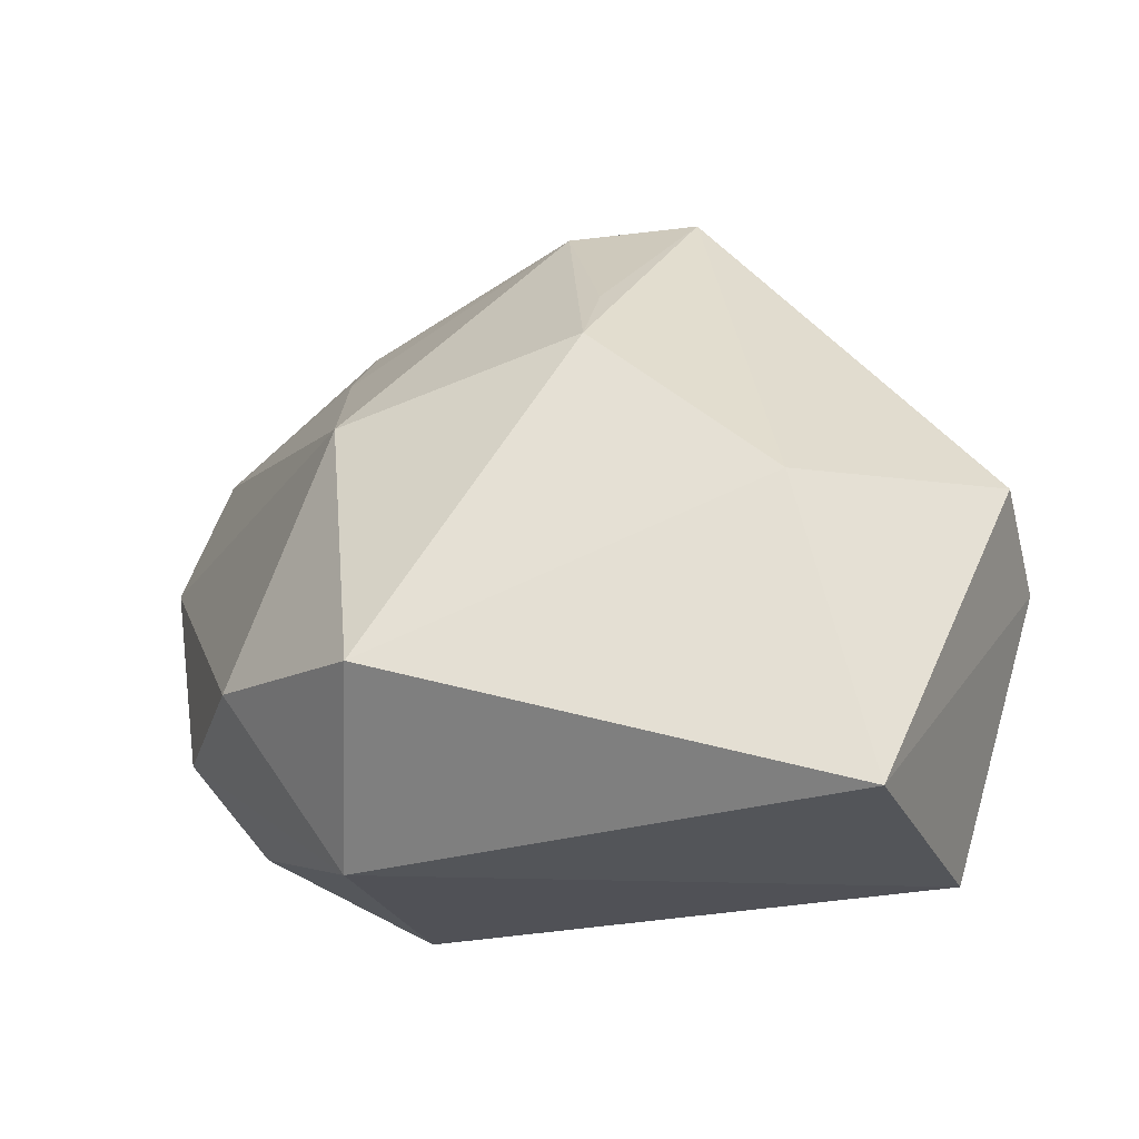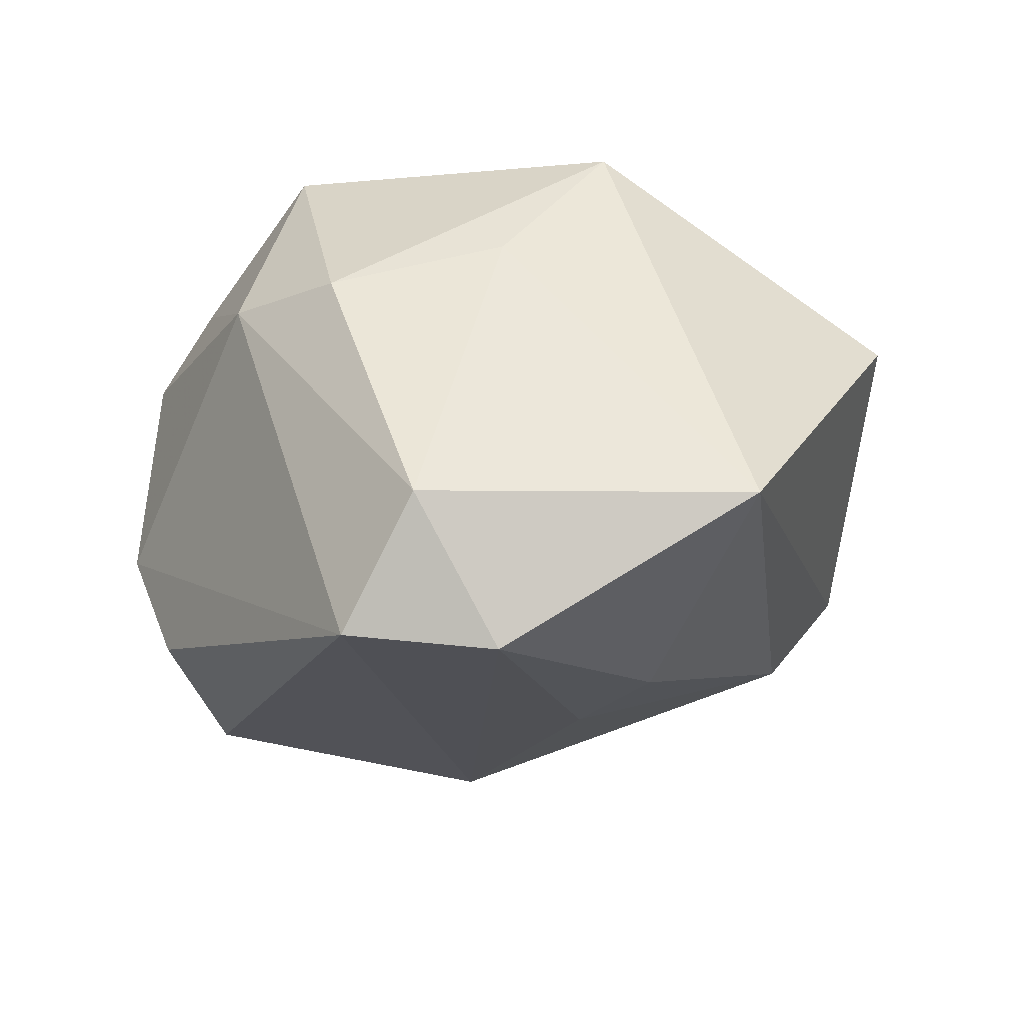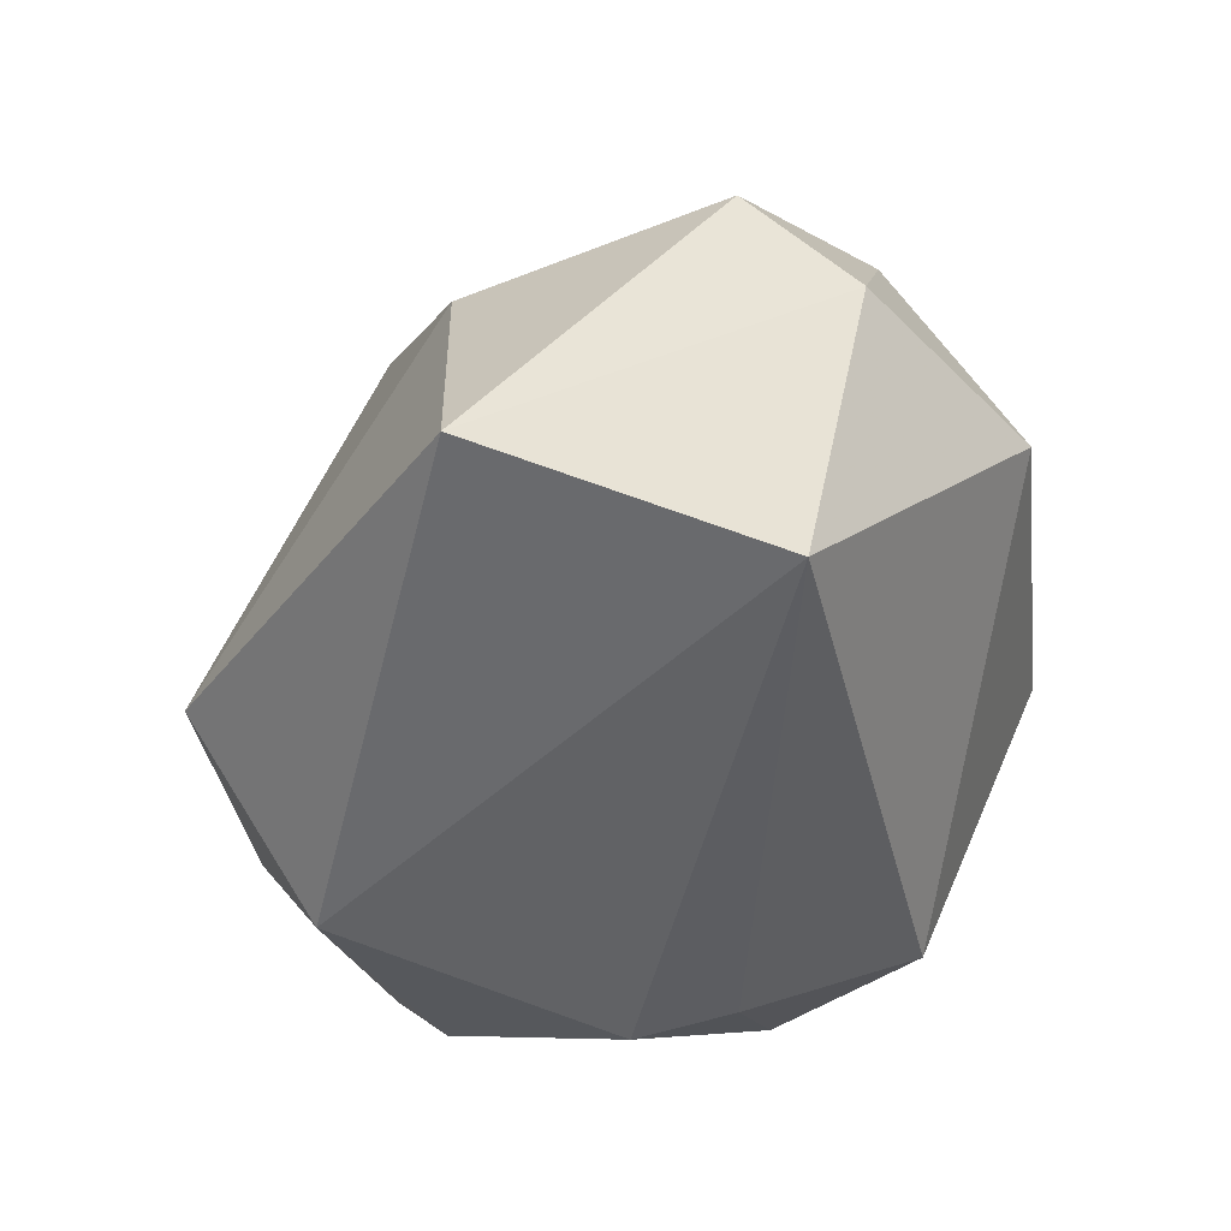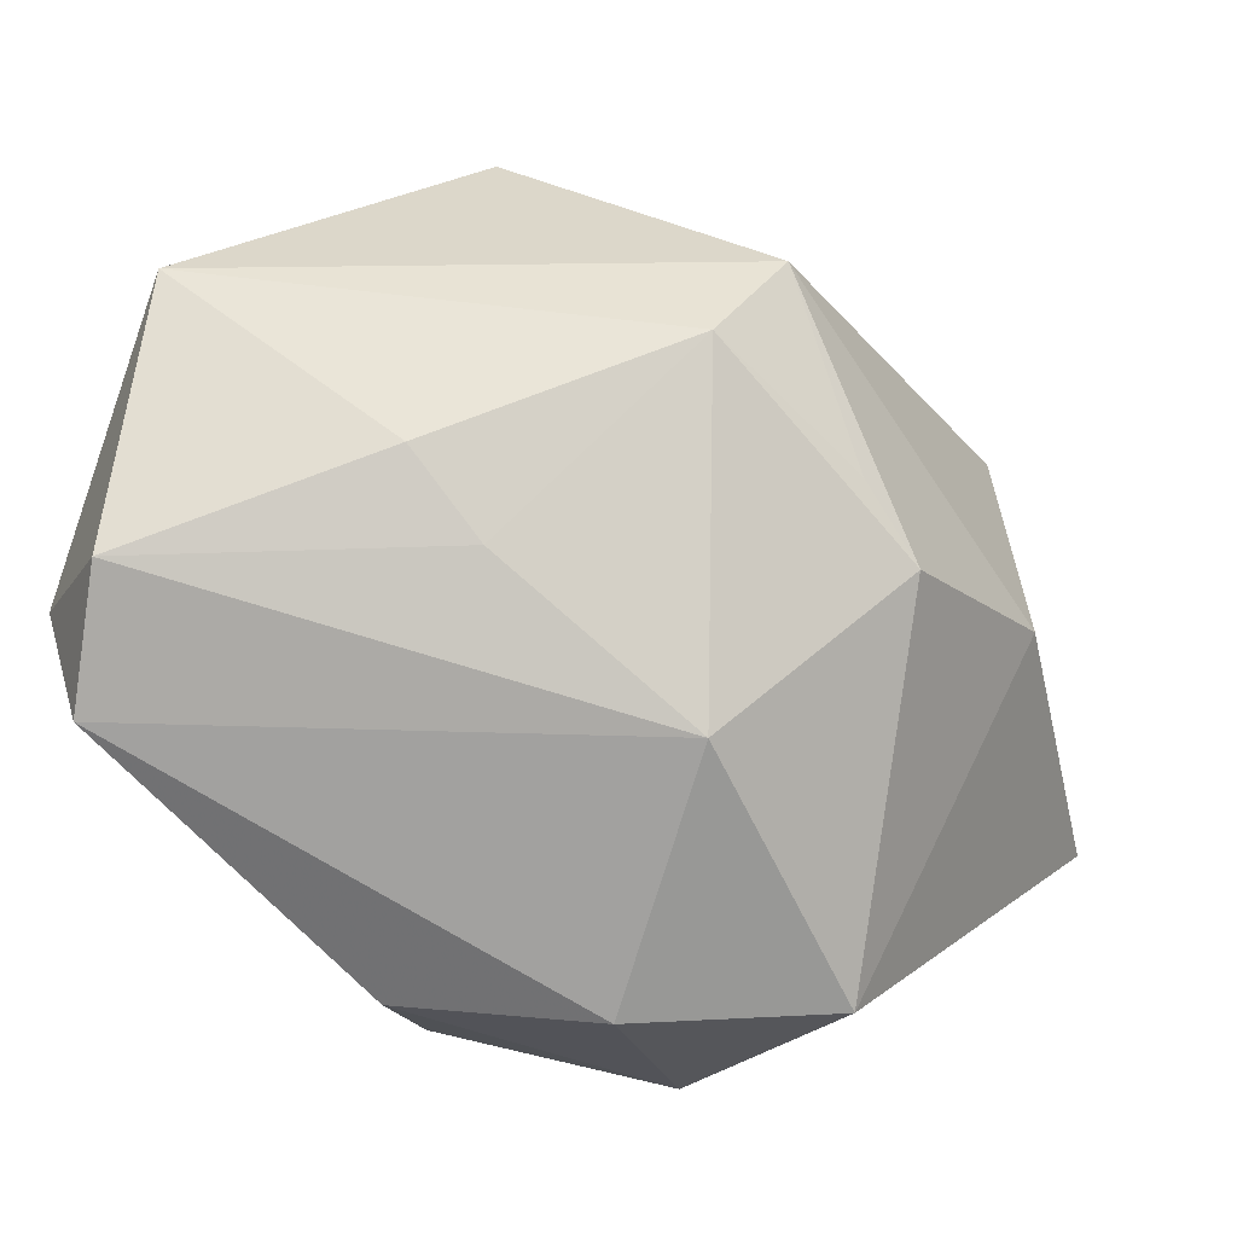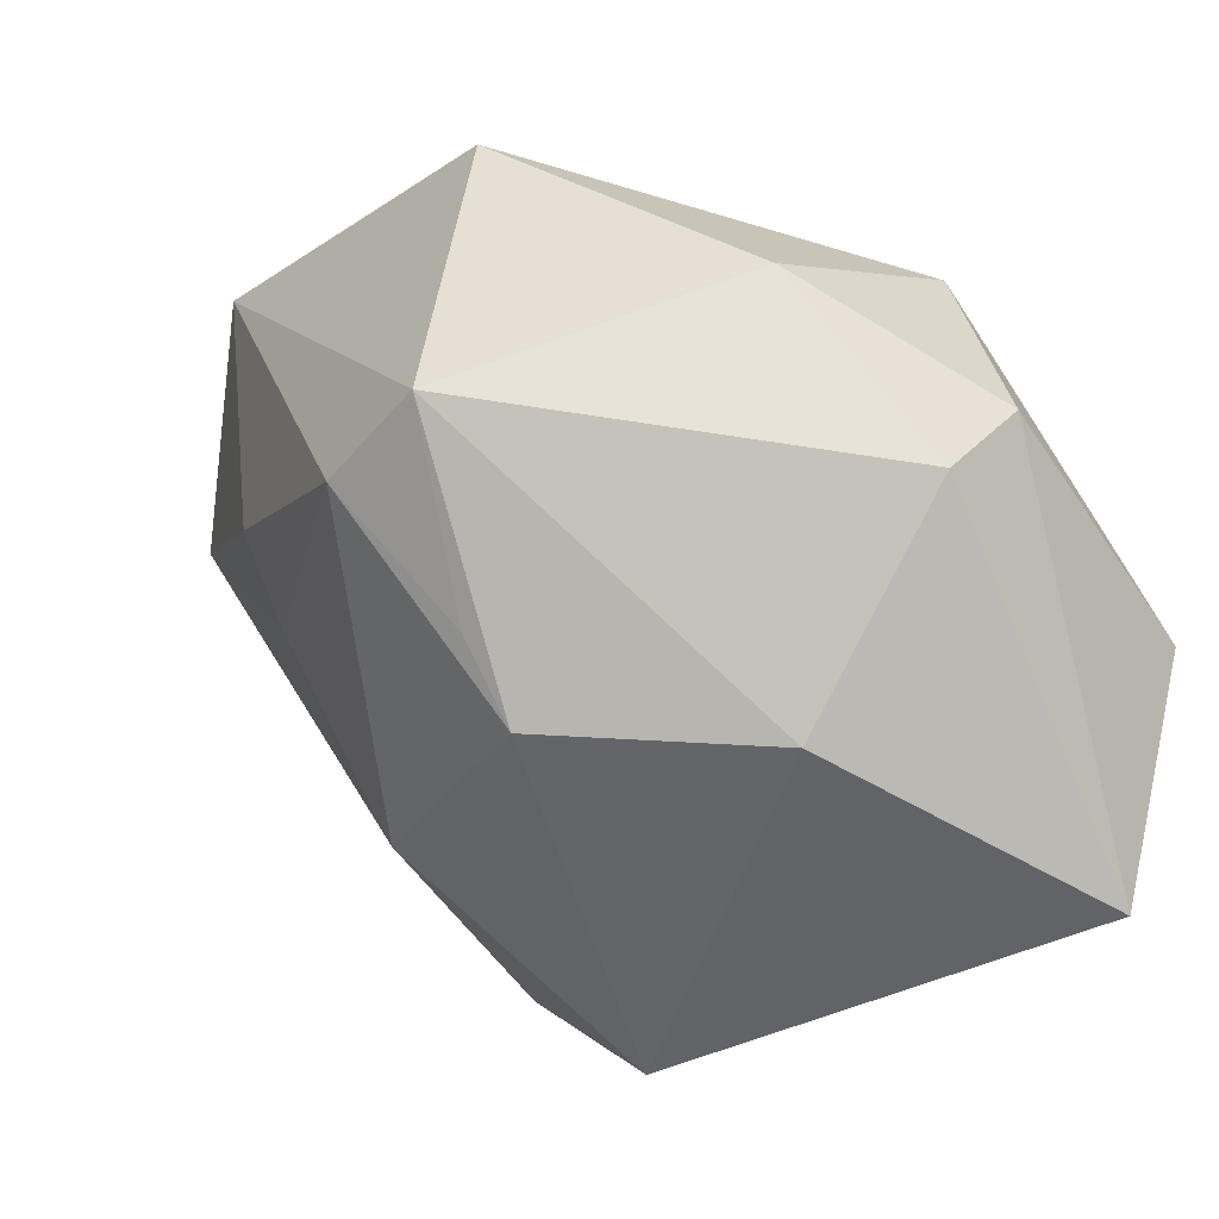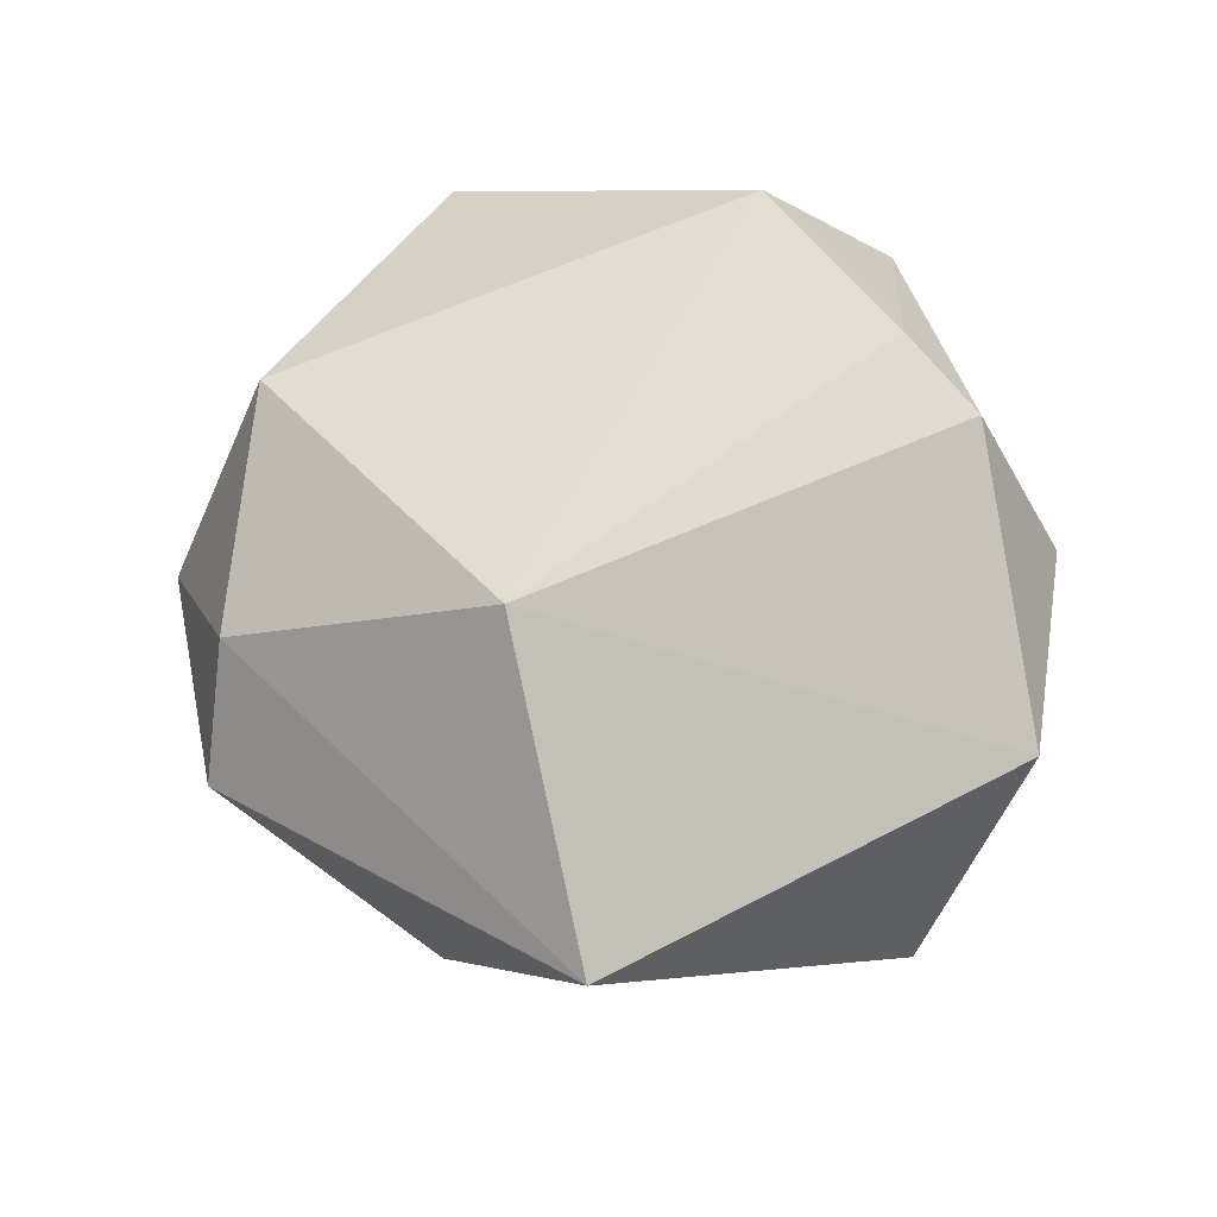
<metadata>
{"format":"obj","ext":"obj","renderer":"f3d","projection":"perspective","resolution":1024,"background":"white","views":[{"elev":-20.5,"azim":1.8,"up":"+Z"},{"elev":46.1,"azim":-60.3,"up":"+Y"},{"elev":-50.7,"azim":51.3,"up":"+Z"},{"elev":34.2,"azim":-62.8,"up":"+Z"},{"elev":-50.8,"azim":49.0,"up":"+Y"},{"elev":-12.0,"azim":143.2,"up":"+Y"}]}
</metadata>
<code>
v -0.01012 0.01682 -0.01169
v 0.0004685 -0.01861 0.009328
v -0.0006501 -0.007023 0.02102
v 0.0153 -0.02445 -0.01814
v 0.001339 -0.01484 0.01339
v -0.01367 -0.01333 0.006049
v -0.02407 0.0152 0.01427
v 0.02071 -0.007842 -0.01922
v -0.021 0.02099 0.007306
v 0.02564 -0.007219 -0.002197
v -0.001246 0.02099 0.001446
v 0.02323 0.006426 -0.001202
v 0.02389 -0.01382 0.001729
v -0.009217 0.006014 -0.01917
v -0.0232 0.0005192 -0.009567
v 0.007075 -0.007689 0.02152
v -0.00903 0.02099 -0.005549
v -0.0133 0.00363 0.01823
v 0.00154 0.0173 -0.01456
v 0.01067 0.01184 0.02123
v -0.0126 -0.01154 -0.01922
v -0.005338 0.0102 -0.01763
v -0.01854 0.0008384 -0.01521
v -0.02724 0.01504 0.006386
v -0.01176 -0.02119 -0.01034
v 0.01112 -0.02175 -0.0001223
v -0.01074 0.01961 0.02283
v -0.01967 -0.01116 -0.008898
v 0.009313 0.02053 0.002509
v 0.02145 -0.001452 0.01014
v -0.0143 -0.001224 0.01417
f 29 17 11
f 4 25 21
f 28 25 6
f 28 21 25
f 12 30 10
f 12 29 20
f 20 30 12
f 19 17 29
f 19 1 17
f 29 12 19
f 4 10 13
f 10 30 13
f 9 11 17
f 17 1 9
f 24 28 6
f 6 7 24
f 7 9 24
f 24 1 23
f 24 9 1
f 4 21 8
f 8 19 12
f 8 10 4
f 8 12 10
f 6 25 2
f 2 3 6
f 29 11 27
f 11 9 27
f 20 29 27
f 27 9 7
f 7 18 27
f 27 18 3
f 15 24 23
f 28 24 15
f 23 21 15
f 21 28 15
f 14 8 21
f 14 21 23
f 23 1 14
f 6 3 31
f 3 18 31
f 31 7 6
f 31 18 7
f 4 13 26
f 26 25 4
f 26 2 25
f 16 26 13
f 2 26 16
f 16 13 30
f 16 30 20
f 20 27 16
f 16 27 3
f 19 8 22
f 8 14 22
f 1 19 22
f 22 14 1
f 3 2 5
f 5 16 3
f 2 16 5

</code>
